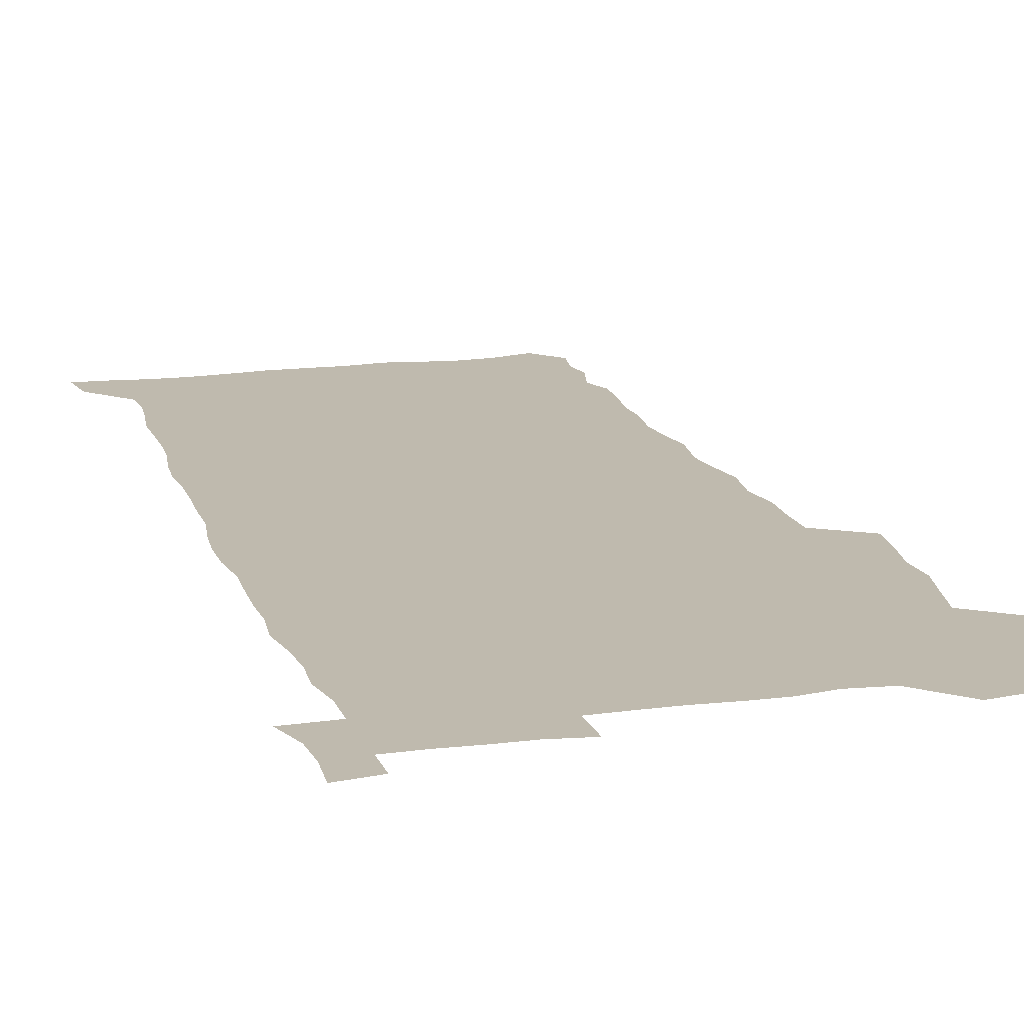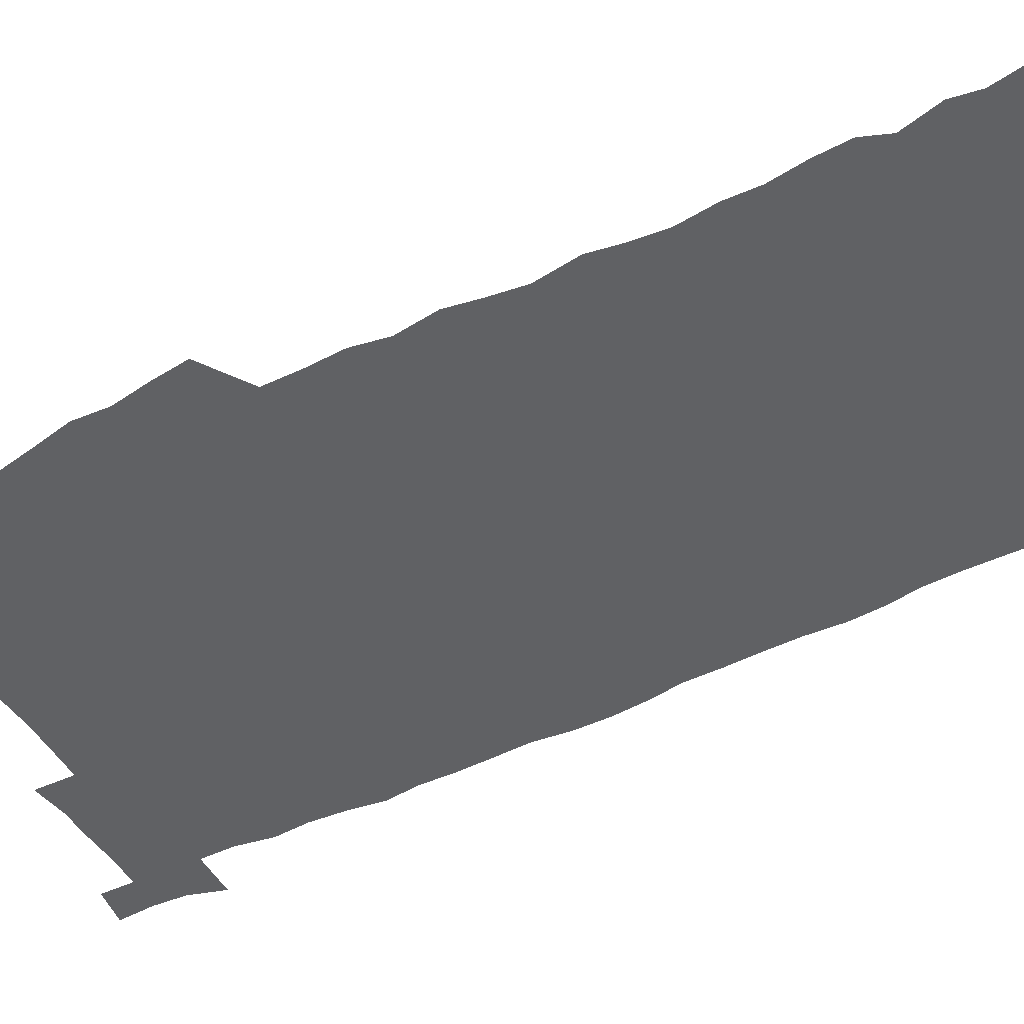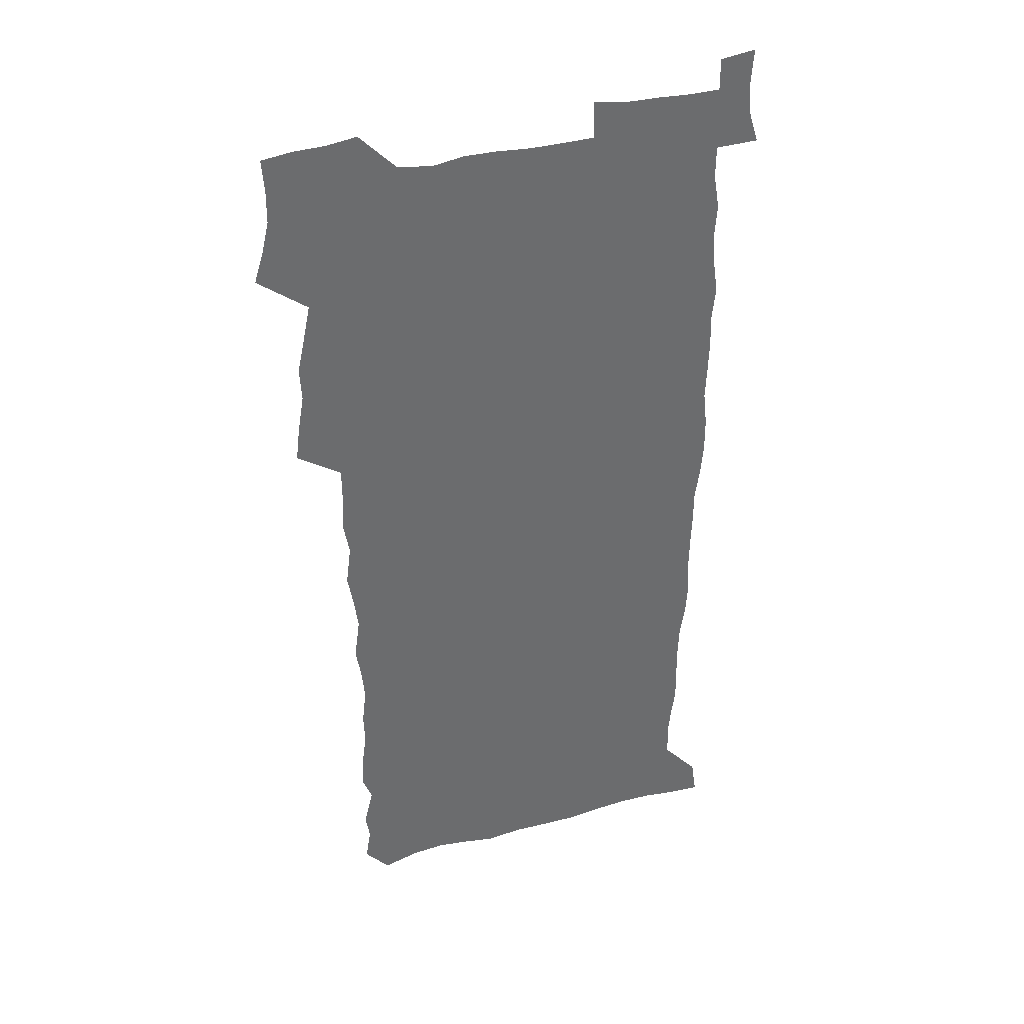
<metadata>
{"format":"obj","ext":"obj","renderer":"f3d","projection":"perspective","resolution":1024,"background":"white","views":[{"elev":15.5,"azim":163.9,"up":"+Z"},{"elev":-47.0,"azim":-61.5,"up":"+Z"},{"elev":37.2,"azim":-18.9,"up":"+Y"}]}
</metadata>
<code>
v 457.6 526.8 0
v 462 541 0
v 465.3 555.4 0
v 465.5 569.9 0
v 464.4 585 0
v 470 429.1 0
v 472 445.3 0
v 474.8 461.8 0
v 473.9 477.2 0
v 477.5 493.4 0
v 480.8 509.6 0
v 481 524.3 0
v 478.2 539.8 0
v 483.3 553.7 0
v 481.2 569.2 0
v 478.5 586.9 0
v 491.5 153 0
v 494 168.1 0
v 492 180.3 0
v 496.3 197.6 0
v 491.8 209 0
v 492.5 223.8 0
v 494.7 240 0
v 494.1 254.6 0
v 496 271.4 0
v 494.6 286.3 0
v 492.2 300.5 0
v 494.8 319.8 0
v 492.9 334.8 0
v 490.3 349.7 0
v 492.6 367.9 0
v 489.9 383.2 0
v 490.7 399.8 0
v 490.6 415.8 0
v 493.6 432.9 0
v 493.2 448.1 0
v 495.2 463.8 0
v 495.4 478.8 0
v 495.3 493.9 0
v 497.7 509.4 0
v 497.5 524.3 0
v 498.3 538.9 0
v 497.2 554.4 0
v 495.4 570.2 0
v 493.1 587.3 0
v 503 139.9 0
v 509.6 159.3 0
v 513.7 176.5 0
v 512 189.1 0
v 513.6 204.8 0
v 514 219.6 0
v 516.4 236.3 0
v 517 251.5 0
v 516.4 265.9 0
v 514.7 279.7 0
v 514 294.5 0
v 510.8 308.1 0
v 511.4 324.6 0
v 511.7 340.8 0
v 511 356.4 0
v 511.2 372.5 0
v 512.4 388.9 0
v 512.6 404.1 0
v 509.3 418.6 0
v 510.7 434.5 0
v 512.2 450.1 0
v 512.1 464.8 0
v 510.4 479.4 0
v 512.7 494.5 0
v 513.3 509.3 0
v 514.1 523.9 0
v 513.4 538.8 0
v 512 554.3 0
v 510.2 570.2 0
v 507.1 589.3 0
v 519.8 144.3 0
v 524.3 161.6 0
v 528.9 180.6 0
v 528.1 193.8 0
v 530.1 210.3 0
v 531.5 226.2 0
v 531.9 241 0
v 532.2 256 0
v 531.8 270.6 0
v 531 284.9 0
v 530.1 299.6 0
v 529.8 314.8 0
v 529.7 330.2 0
v 529.1 345.2 0
v 528.3 360.2 0
v 528.2 375.6 0
v 528.3 390.9 0
v 528 406.1 0
v 527.3 421 0
v 527.5 436.1 0
v 526.9 450.7 0
v 527.4 465.5 0
v 530.1 480.8 0
v 529.1 495 0
v 529.1 509.4 0
v 529 523.8 0
v 529.1 538.2 0
v 527.5 553.5 0
v 524.3 571.8 0
v 534.8 145.2 0
v 539.6 164.2 0
v 542.5 181.9 0
v 545.7 200.4 0
v 546.2 215.3 0
v 546.7 230.2 0
v 546.8 244.7 0
v 546.4 258.9 0
v 545.9 273.2 0
v 545.7 288.1 0
v 545.1 302.7 0
v 545.3 318.3 0
v 544.3 332.4 0
v 544 347.3 0
v 543.6 362.1 0
v 544.1 378 0
v 543.2 392.3 0
v 544.6 408.4 0
v 543.8 422.7 0
v 544 437.5 0
v 544.4 452.2 0
v 544.5 466.7 0
v 544.2 481 0
v 544.1 495.3 0
v 544.2 509.4 0
v 543.6 523.7 0
v 544.7 537.5 0
v 542.2 554 0
v 540.6 569.9 0
v 549.2 143.3 0
v 553.3 162.6 0
v 557.3 184.3 0
v 559.6 202.9 0
v 560.1 217.3 0
v 560.9 232.8 0
v 560.5 246.5 0
v 560.5 261.3 0
v 560.2 275.7 0
v 559.6 289.8 0
v 559.7 305.3 0
v 558.9 319.2 0
v 558.9 334.3 0
v 558.6 349 0
v 557.7 362.8 0
v 558.4 379 0
v 558.3 393.7 0
v 558.9 409 0
v 558.7 423.5 0
v 558.4 437.8 0
v 558.9 452.6 0
v 558.9 466.9 0
v 558.8 481.2 0
v 558.7 495.4 0
v 558.7 509.6 0
v 558.5 523.7 0
v 558.7 537.4 0
v 557.5 552.9 0
v 554.8 572.2 0
v 563.9 140.6 0
v 569.3 166.6 0
v 571 183.8 0
v 572.6 202.3 0
v 574.2 220.7 0
v 574.4 234.4 0
v 574 247.8 0
v 574 262.2 0
v 574 277.2 0
v 573.7 291.7 0
v 573.5 306.4 0
v 573.5 321.5 0
v 573.1 335.9 0
v 572.1 349.6 0
v 573.3 366 0
v 573.5 380.9 0
v 573.3 395 0
v 573.3 409.6 0
v 573.2 424 0
v 573.2 438.4 0
v 573.6 453.1 0
v 573 467.3 0
v 573.1 481.5 0
v 573.4 495.7 0
v 573.2 509.8 0
v 573 523.9 0
v 572.7 538.3 0
v 571.8 553.8 0
v 569.9 572 0
v 580.5 142.2 0
v 584 167.4 0
v 585.4 185.4 0
v 586.3 203 0
v 587 218.8 0
v 587.3 234.8 0
v 587.4 248.6 0
v 587.4 262.3 0
v 587.6 278.7 0
v 587.2 292.1 0
v 587.2 307.5 0
v 587.1 321.7 0
v 587.3 337.3 0
v 587 351.4 0
v 587.2 366.3 0
v 587.1 380.4 0
v 587.4 395.4 0
v 587.3 409.8 0
v 587.3 424.3 0
v 587.3 438.4 0
v 587.4 453.2 0
v 587.6 467.5 0
v 587.4 481.6 0
v 587.5 495.8 0
v 587.6 509.9 0
v 587.4 524.1 0
v 587.1 538.4 0
v 586.5 553.9 0
v 585.4 571 0
v 596.7 141.7 0
v 598.4 165.9 0
v 599.5 187 0
v 599.8 202.7 0
v 600.1 218.2 0
v 599.9 235.3 0
v 600.8 247.4 0
v 600.8 262 0
v 600.8 278.4 0
v 600.7 292.5 0
v 600.8 306.8 0
v 600.8 321.4 0
v 600.8 338.2 0
v 600.8 351.5 0
v 601.2 367 0
v 601.2 381.3 0
v 601.4 395.3 0
v 601.4 409.9 0
v 601.4 424.1 0
v 601.4 438.4 0
v 601.5 453.4 0
v 601.7 467.5 0
v 601.7 481.7 0
v 601.7 495.9 0
v 601.7 510.1 0
v 601.7 524.1 0
v 601.5 538 0
v 601 555 0
v 600.5 571 0
v 612.9 141.5 0
v 613.1 163.4 0
v 613.3 185.5 0
v 613.4 203.2 0
v 613.6 217.4 0
v 613.7 232.9 0
v 613.9 248.6 0
v 614.1 261.7 0
v 614 278.5 0
v 614.1 292.5 0
v 614.5 306.4 0
v 614.5 321.7 0
v 614.6 336.9 0
v 614.7 352.4 0
v 615 366.4 0
v 615.4 380.3 0
v 615.3 395.4 0
v 615.5 409.5 0
v 615.6 424 0
v 615.5 438.8 0
v 615.8 453.1 0
v 615.8 467.5 0
v 615.9 481.7 0
v 616.3 496.1 0
v 616 510.5 0
v 616 524.7 0
v 615.7 538.9 0
v 615.8 554.1 0
v 615.5 571.3 0
v 615.3 588.6 0
v 628.8 143.2 0
v 627.7 167.8 0
v 627.6 183 0
v 626.6 202.9 0
v 627 216.9 0
v 627.5 231 0
v 627.3 247 0
v 627.3 262.4 0
v 627.7 276.8 0
v 628.2 290.6 0
v 628.3 305.6 0
v 628.4 320.8 0
v 628.3 336.5 0
v 628.3 351.5 0
v 628.7 365.8 0
v 629.4 379.9 0
v 629.6 394.6 0
v 629.6 409.2 0
v 630 423.5 0
v 630.8 437.6 0
v 630 453 0
v 629.9 467.4 0
v 630.3 481.6 0
v 630.6 496.1 0
v 630.6 510.5 0
v 630.5 524.9 0
v 630.4 539.4 0
v 630.5 554.1 0
v 630.8 569.5 0
v 630.9 586.2 0
v 644.4 144.3 0
v 641.9 166.6 0
v 641.6 182.5 0
v 641.2 198.9 0
v 641.3 214.1 0
v 641.3 229.1 0
v 641 245.1 0
v 642.7 258.4 0
v 641.8 274.9 0
v 641.2 291.2 0
v 641.8 305 0
v 642.7 319 0
v 642.8 334.3 0
v 644.5 348.2 0
v 643.3 364.3 0
v 644.4 378.3 0
v 645.5 392.6 0
v 644.7 408.1 0
v 644.7 422.9 0
v 645 437.5 0
v 644.5 452.5 0
v 646.1 466.8 0
v 645.1 481.6 0
v 645.6 496 0
v 645.6 510.6 0
v 645.6 525.2 0
v 645.3 539.7 0
v 645.4 554.6 0
v 645.5 569.4 0
v 645.8 586 0
v 659.6 143.8 0
v 655.5 166.6 0
v 656 180.4 0
v 656.2 195.1 0
v 655.6 211.2 0
v 655.3 226.8 0
v 656 241.3 0
v 656.7 256 0
v 656.6 271.6 0
v 657.5 286.3 0
v 658.2 301 0
v 657.1 317 0
v 659.2 330.7 0
v 660.1 345.4 0
v 658.3 362.1 0
v 660 376.3 0
v 660.9 391 0
v 660 406.7 0
v 660.2 421.5 0
v 661.2 436.2 0
v 660.9 451.2 0
v 662.3 465.9 0
v 661.2 481.1 0
v 661 495.8 0
v 661.1 510.5 0
v 662.1 525.5 0
v 661.1 540.4 0
v 660.7 555.3 0
v 660.3 569.7 0
v 660.7 585.2 0
v 675.3 141.8 0
v 671.8 161.6 0
v 670.9 176.9 0
v 670.3 192.3 0
v 671.7 206 0
v 673.6 219.6 0
v 673.3 235.1 0
v 673.2 250.6 0
v 673.7 265.7 0
v 676 279.7 0
v 677 294.6 0
v 676.1 310.9 0
v 676.3 326.4 0
v 676.9 341.7 0
v 677 357.5 0
v 679.2 372.1 0
v 680.5 387 0
v 680.4 402.7 0
v 678.7 419 0
v 679.3 434.1 0
v 679.8 449.4 0
v 679.5 464.8 0
v 681.1 479.8 0
v 678.9 495.4 0
v 677.9 510.5 0
v 678.9 525.5 0
v 676.2 541.4 0
v 676.3 556.4 0
v 675.5 570.6 0
v 675.5 585.4 0
v 675.4 599.9 0
v 690 140.8 0
v 687.6 158.1 0
v 696.2 556.8 0
v 691.4 572.1 0
v 690.6 586.4 0
v 691.8 602.2 0
f 11 12 1
f 1 12 2
f 12 13 2
f 2 13 3
f 13 14 3
f 3 14 4
f 14 15 4
f 4 15 5
f 15 16 5
f 34 35 6
f 6 35 7
f 35 36 7
f 7 36 8
f 36 37 8
f 8 37 9
f 37 38 9
f 9 38 10
f 38 39 10
f 10 39 11
f 39 40 11
f 11 40 12
f 40 41 12
f 12 41 13
f 41 42 13
f 13 42 14
f 42 43 14
f 14 43 15
f 43 44 15
f 15 44 16
f 44 45 16
f 46 47 17
f 17 47 18
f 47 48 18
f 18 48 19
f 48 49 19
f 19 49 20
f 49 50 20
f 20 50 21
f 50 51 21
f 21 51 22
f 51 52 22
f 22 52 23
f 52 53 23
f 23 53 24
f 53 54 24
f 24 54 25
f 54 55 25
f 25 55 26
f 55 56 26
f 26 56 27
f 56 57 27
f 27 57 28
f 57 58 28
f 28 58 29
f 58 59 29
f 29 59 30
f 59 60 30
f 30 60 31
f 60 61 31
f 31 61 32
f 61 62 32
f 32 62 33
f 62 63 33
f 33 63 34
f 63 64 34
f 34 64 35
f 64 65 35
f 35 65 36
f 65 66 36
f 36 66 37
f 66 67 37
f 37 67 38
f 67 68 38
f 38 68 39
f 68 69 39
f 39 69 40
f 69 70 40
f 40 70 41
f 70 71 41
f 41 71 42
f 71 72 42
f 42 72 43
f 72 73 43
f 43 73 44
f 73 74 44
f 44 74 45
f 74 75 45
f 46 76 47
f 76 77 47
f 47 77 48
f 77 78 48
f 48 78 49
f 78 79 49
f 49 79 50
f 79 80 50
f 50 80 51
f 80 81 51
f 51 81 52
f 81 82 52
f 52 82 53
f 82 83 53
f 53 83 54
f 83 84 54
f 54 84 55
f 84 85 55
f 55 85 56
f 85 86 56
f 56 86 57
f 86 87 57
f 57 87 58
f 87 88 58
f 58 88 59
f 88 89 59
f 59 89 60
f 89 90 60
f 60 90 61
f 90 91 61
f 61 91 62
f 91 92 62
f 62 92 63
f 92 93 63
f 63 93 64
f 93 94 64
f 64 94 65
f 94 95 65
f 65 95 66
f 95 96 66
f 66 96 67
f 96 97 67
f 67 97 68
f 97 98 68
f 68 98 69
f 98 99 69
f 69 99 70
f 99 100 70
f 70 100 71
f 100 101 71
f 71 101 72
f 101 102 72
f 72 102 73
f 102 103 73
f 73 103 74
f 103 104 74
f 74 104 75
f 76 105 77
f 105 106 77
f 77 106 78
f 106 107 78
f 78 107 79
f 107 108 79
f 79 108 80
f 108 109 80
f 80 109 81
f 109 110 81
f 81 110 82
f 110 111 82
f 82 111 83
f 111 112 83
f 83 112 84
f 112 113 84
f 84 113 85
f 113 114 85
f 85 114 86
f 114 115 86
f 86 115 87
f 115 116 87
f 87 116 88
f 116 117 88
f 88 117 89
f 117 118 89
f 89 118 90
f 118 119 90
f 90 119 91
f 119 120 91
f 91 120 92
f 120 121 92
f 92 121 93
f 121 122 93
f 93 122 94
f 122 123 94
f 94 123 95
f 123 124 95
f 95 124 96
f 124 125 96
f 96 125 97
f 125 126 97
f 97 126 98
f 126 127 98
f 98 127 99
f 127 128 99
f 99 128 100
f 128 129 100
f 100 129 101
f 129 130 101
f 101 130 102
f 130 131 102
f 102 131 103
f 131 132 103
f 103 132 104
f 132 133 104
f 105 134 106
f 134 135 106
f 106 135 107
f 135 136 107
f 107 136 108
f 136 137 108
f 108 137 109
f 137 138 109
f 109 138 110
f 138 139 110
f 110 139 111
f 139 140 111
f 111 140 112
f 140 141 112
f 112 141 113
f 141 142 113
f 113 142 114
f 142 143 114
f 114 143 115
f 143 144 115
f 115 144 116
f 144 145 116
f 116 145 117
f 145 146 117
f 117 146 118
f 146 147 118
f 118 147 119
f 147 148 119
f 119 148 120
f 148 149 120
f 120 149 121
f 149 150 121
f 121 150 122
f 150 151 122
f 122 151 123
f 151 152 123
f 123 152 124
f 152 153 124
f 124 153 125
f 153 154 125
f 125 154 126
f 154 155 126
f 126 155 127
f 155 156 127
f 127 156 128
f 156 157 128
f 128 157 129
f 157 158 129
f 129 158 130
f 158 159 130
f 130 159 131
f 159 160 131
f 131 160 132
f 160 161 132
f 132 161 133
f 161 162 133
f 134 163 135
f 163 164 135
f 135 164 136
f 164 165 136
f 136 165 137
f 165 166 137
f 137 166 138
f 166 167 138
f 138 167 139
f 167 168 139
f 139 168 140
f 168 169 140
f 140 169 141
f 169 170 141
f 141 170 142
f 170 171 142
f 142 171 143
f 171 172 143
f 143 172 144
f 172 173 144
f 144 173 145
f 173 174 145
f 145 174 146
f 174 175 146
f 146 175 147
f 175 176 147
f 147 176 148
f 176 177 148
f 148 177 149
f 177 178 149
f 149 178 150
f 178 179 150
f 150 179 151
f 179 180 151
f 151 180 152
f 180 181 152
f 152 181 153
f 181 182 153
f 153 182 154
f 182 183 154
f 154 183 155
f 183 184 155
f 155 184 156
f 184 185 156
f 156 185 157
f 185 186 157
f 157 186 158
f 186 187 158
f 158 187 159
f 187 188 159
f 159 188 160
f 188 189 160
f 160 189 161
f 189 190 161
f 161 190 162
f 190 191 162
f 163 192 164
f 192 193 164
f 164 193 165
f 193 194 165
f 165 194 166
f 194 195 166
f 166 195 167
f 195 196 167
f 167 196 168
f 196 197 168
f 168 197 169
f 197 198 169
f 169 198 170
f 198 199 170
f 170 199 171
f 199 200 171
f 171 200 172
f 200 201 172
f 172 201 173
f 201 202 173
f 173 202 174
f 202 203 174
f 174 203 175
f 203 204 175
f 175 204 176
f 204 205 176
f 176 205 177
f 205 206 177
f 177 206 178
f 206 207 178
f 178 207 179
f 207 208 179
f 179 208 180
f 208 209 180
f 180 209 181
f 209 210 181
f 181 210 182
f 210 211 182
f 182 211 183
f 211 212 183
f 183 212 184
f 212 213 184
f 184 213 185
f 213 214 185
f 185 214 186
f 214 215 186
f 186 215 187
f 215 216 187
f 187 216 188
f 216 217 188
f 188 217 189
f 217 218 189
f 189 218 190
f 218 219 190
f 190 219 191
f 219 220 191
f 192 221 193
f 221 222 193
f 193 222 194
f 222 223 194
f 194 223 195
f 223 224 195
f 195 224 196
f 224 225 196
f 196 225 197
f 225 226 197
f 197 226 198
f 226 227 198
f 198 227 199
f 227 228 199
f 199 228 200
f 228 229 200
f 200 229 201
f 229 230 201
f 201 230 202
f 230 231 202
f 202 231 203
f 231 232 203
f 203 232 204
f 232 233 204
f 204 233 205
f 233 234 205
f 205 234 206
f 234 235 206
f 206 235 207
f 235 236 207
f 207 236 208
f 236 237 208
f 208 237 209
f 237 238 209
f 209 238 210
f 238 239 210
f 210 239 211
f 239 240 211
f 211 240 212
f 240 241 212
f 212 241 213
f 241 242 213
f 213 242 214
f 242 243 214
f 214 243 215
f 243 244 215
f 215 244 216
f 244 245 216
f 216 245 217
f 245 246 217
f 217 246 218
f 246 247 218
f 218 247 219
f 247 248 219
f 219 248 220
f 248 249 220
f 221 250 222
f 250 251 222
f 222 251 223
f 251 252 223
f 223 252 224
f 252 253 224
f 224 253 225
f 253 254 225
f 225 254 226
f 254 255 226
f 226 255 227
f 255 256 227
f 227 256 228
f 256 257 228
f 228 257 229
f 257 258 229
f 229 258 230
f 258 259 230
f 230 259 231
f 259 260 231
f 231 260 232
f 260 261 232
f 232 261 233
f 261 262 233
f 233 262 234
f 262 263 234
f 234 263 235
f 263 264 235
f 235 264 236
f 264 265 236
f 236 265 237
f 265 266 237
f 237 266 238
f 266 267 238
f 238 267 239
f 267 268 239
f 239 268 240
f 268 269 240
f 240 269 241
f 269 270 241
f 241 270 242
f 270 271 242
f 242 271 243
f 271 272 243
f 243 272 244
f 272 273 244
f 244 273 245
f 273 274 245
f 245 274 246
f 274 275 246
f 246 275 247
f 275 276 247
f 247 276 248
f 276 277 248
f 248 277 249
f 277 278 249
f 250 280 251
f 280 281 251
f 251 281 252
f 281 282 252
f 252 282 253
f 282 283 253
f 253 283 254
f 283 284 254
f 254 284 255
f 284 285 255
f 255 285 256
f 285 286 256
f 256 286 257
f 286 287 257
f 257 287 258
f 287 288 258
f 258 288 259
f 288 289 259
f 259 289 260
f 289 290 260
f 260 290 261
f 290 291 261
f 261 291 262
f 291 292 262
f 262 292 263
f 292 293 263
f 263 293 264
f 293 294 264
f 264 294 265
f 294 295 265
f 265 295 266
f 295 296 266
f 266 296 267
f 296 297 267
f 267 297 268
f 297 298 268
f 268 298 269
f 298 299 269
f 269 299 270
f 299 300 270
f 270 300 271
f 300 301 271
f 271 301 272
f 301 302 272
f 272 302 273
f 302 303 273
f 273 303 274
f 303 304 274
f 274 304 275
f 304 305 275
f 275 305 276
f 305 306 276
f 276 306 277
f 306 307 277
f 277 307 278
f 307 308 278
f 278 308 279
f 308 309 279
f 280 310 281
f 310 311 281
f 281 311 282
f 311 312 282
f 282 312 283
f 312 313 283
f 283 313 284
f 313 314 284
f 284 314 285
f 314 315 285
f 285 315 286
f 315 316 286
f 286 316 287
f 316 317 287
f 287 317 288
f 317 318 288
f 288 318 289
f 318 319 289
f 289 319 290
f 319 320 290
f 290 320 291
f 320 321 291
f 291 321 292
f 321 322 292
f 292 322 293
f 322 323 293
f 293 323 294
f 323 324 294
f 294 324 295
f 324 325 295
f 295 325 296
f 325 326 296
f 296 326 297
f 326 327 297
f 297 327 298
f 327 328 298
f 298 328 299
f 328 329 299
f 299 329 300
f 329 330 300
f 300 330 301
f 330 331 301
f 301 331 302
f 331 332 302
f 302 332 303
f 332 333 303
f 303 333 304
f 333 334 304
f 304 334 305
f 334 335 305
f 305 335 306
f 335 336 306
f 306 336 307
f 336 337 307
f 307 337 308
f 337 338 308
f 308 338 309
f 338 339 309
f 310 340 311
f 340 341 311
f 311 341 312
f 341 342 312
f 312 342 313
f 342 343 313
f 313 343 314
f 343 344 314
f 314 344 315
f 344 345 315
f 315 345 316
f 345 346 316
f 316 346 317
f 346 347 317
f 317 347 318
f 347 348 318
f 318 348 319
f 348 349 319
f 319 349 320
f 349 350 320
f 320 350 321
f 350 351 321
f 321 351 322
f 351 352 322
f 322 352 323
f 352 353 323
f 323 353 324
f 353 354 324
f 324 354 325
f 354 355 325
f 325 355 326
f 355 356 326
f 326 356 327
f 356 357 327
f 327 357 328
f 357 358 328
f 328 358 329
f 358 359 329
f 329 359 330
f 359 360 330
f 330 360 331
f 360 361 331
f 331 361 332
f 361 362 332
f 332 362 333
f 362 363 333
f 333 363 334
f 363 364 334
f 334 364 335
f 364 365 335
f 335 365 336
f 365 366 336
f 336 366 337
f 366 367 337
f 337 367 338
f 367 368 338
f 338 368 339
f 368 369 339
f 340 370 341
f 370 371 341
f 341 371 342
f 371 372 342
f 342 372 343
f 372 373 343
f 343 373 344
f 373 374 344
f 344 374 345
f 374 375 345
f 345 375 346
f 375 376 346
f 346 376 347
f 376 377 347
f 347 377 348
f 377 378 348
f 348 378 349
f 378 379 349
f 349 379 350
f 379 380 350
f 350 380 351
f 380 381 351
f 351 381 352
f 381 382 352
f 352 382 353
f 382 383 353
f 353 383 354
f 383 384 354
f 354 384 355
f 384 385 355
f 355 385 356
f 385 386 356
f 356 386 357
f 386 387 357
f 357 387 358
f 387 388 358
f 358 388 359
f 388 389 359
f 359 389 360
f 389 390 360
f 360 390 361
f 390 391 361
f 361 391 362
f 391 392 362
f 362 392 363
f 392 393 363
f 363 393 364
f 393 394 364
f 364 394 365
f 394 395 365
f 365 395 366
f 395 396 366
f 366 396 367
f 396 397 367
f 367 397 368
f 397 398 368
f 368 398 369
f 398 399 369
f 370 401 371
f 401 402 371
f 371 402 372
f 397 403 398
f 403 404 398
f 398 404 399
f 404 405 399
f 399 405 400
f 405 406 400

</code>
